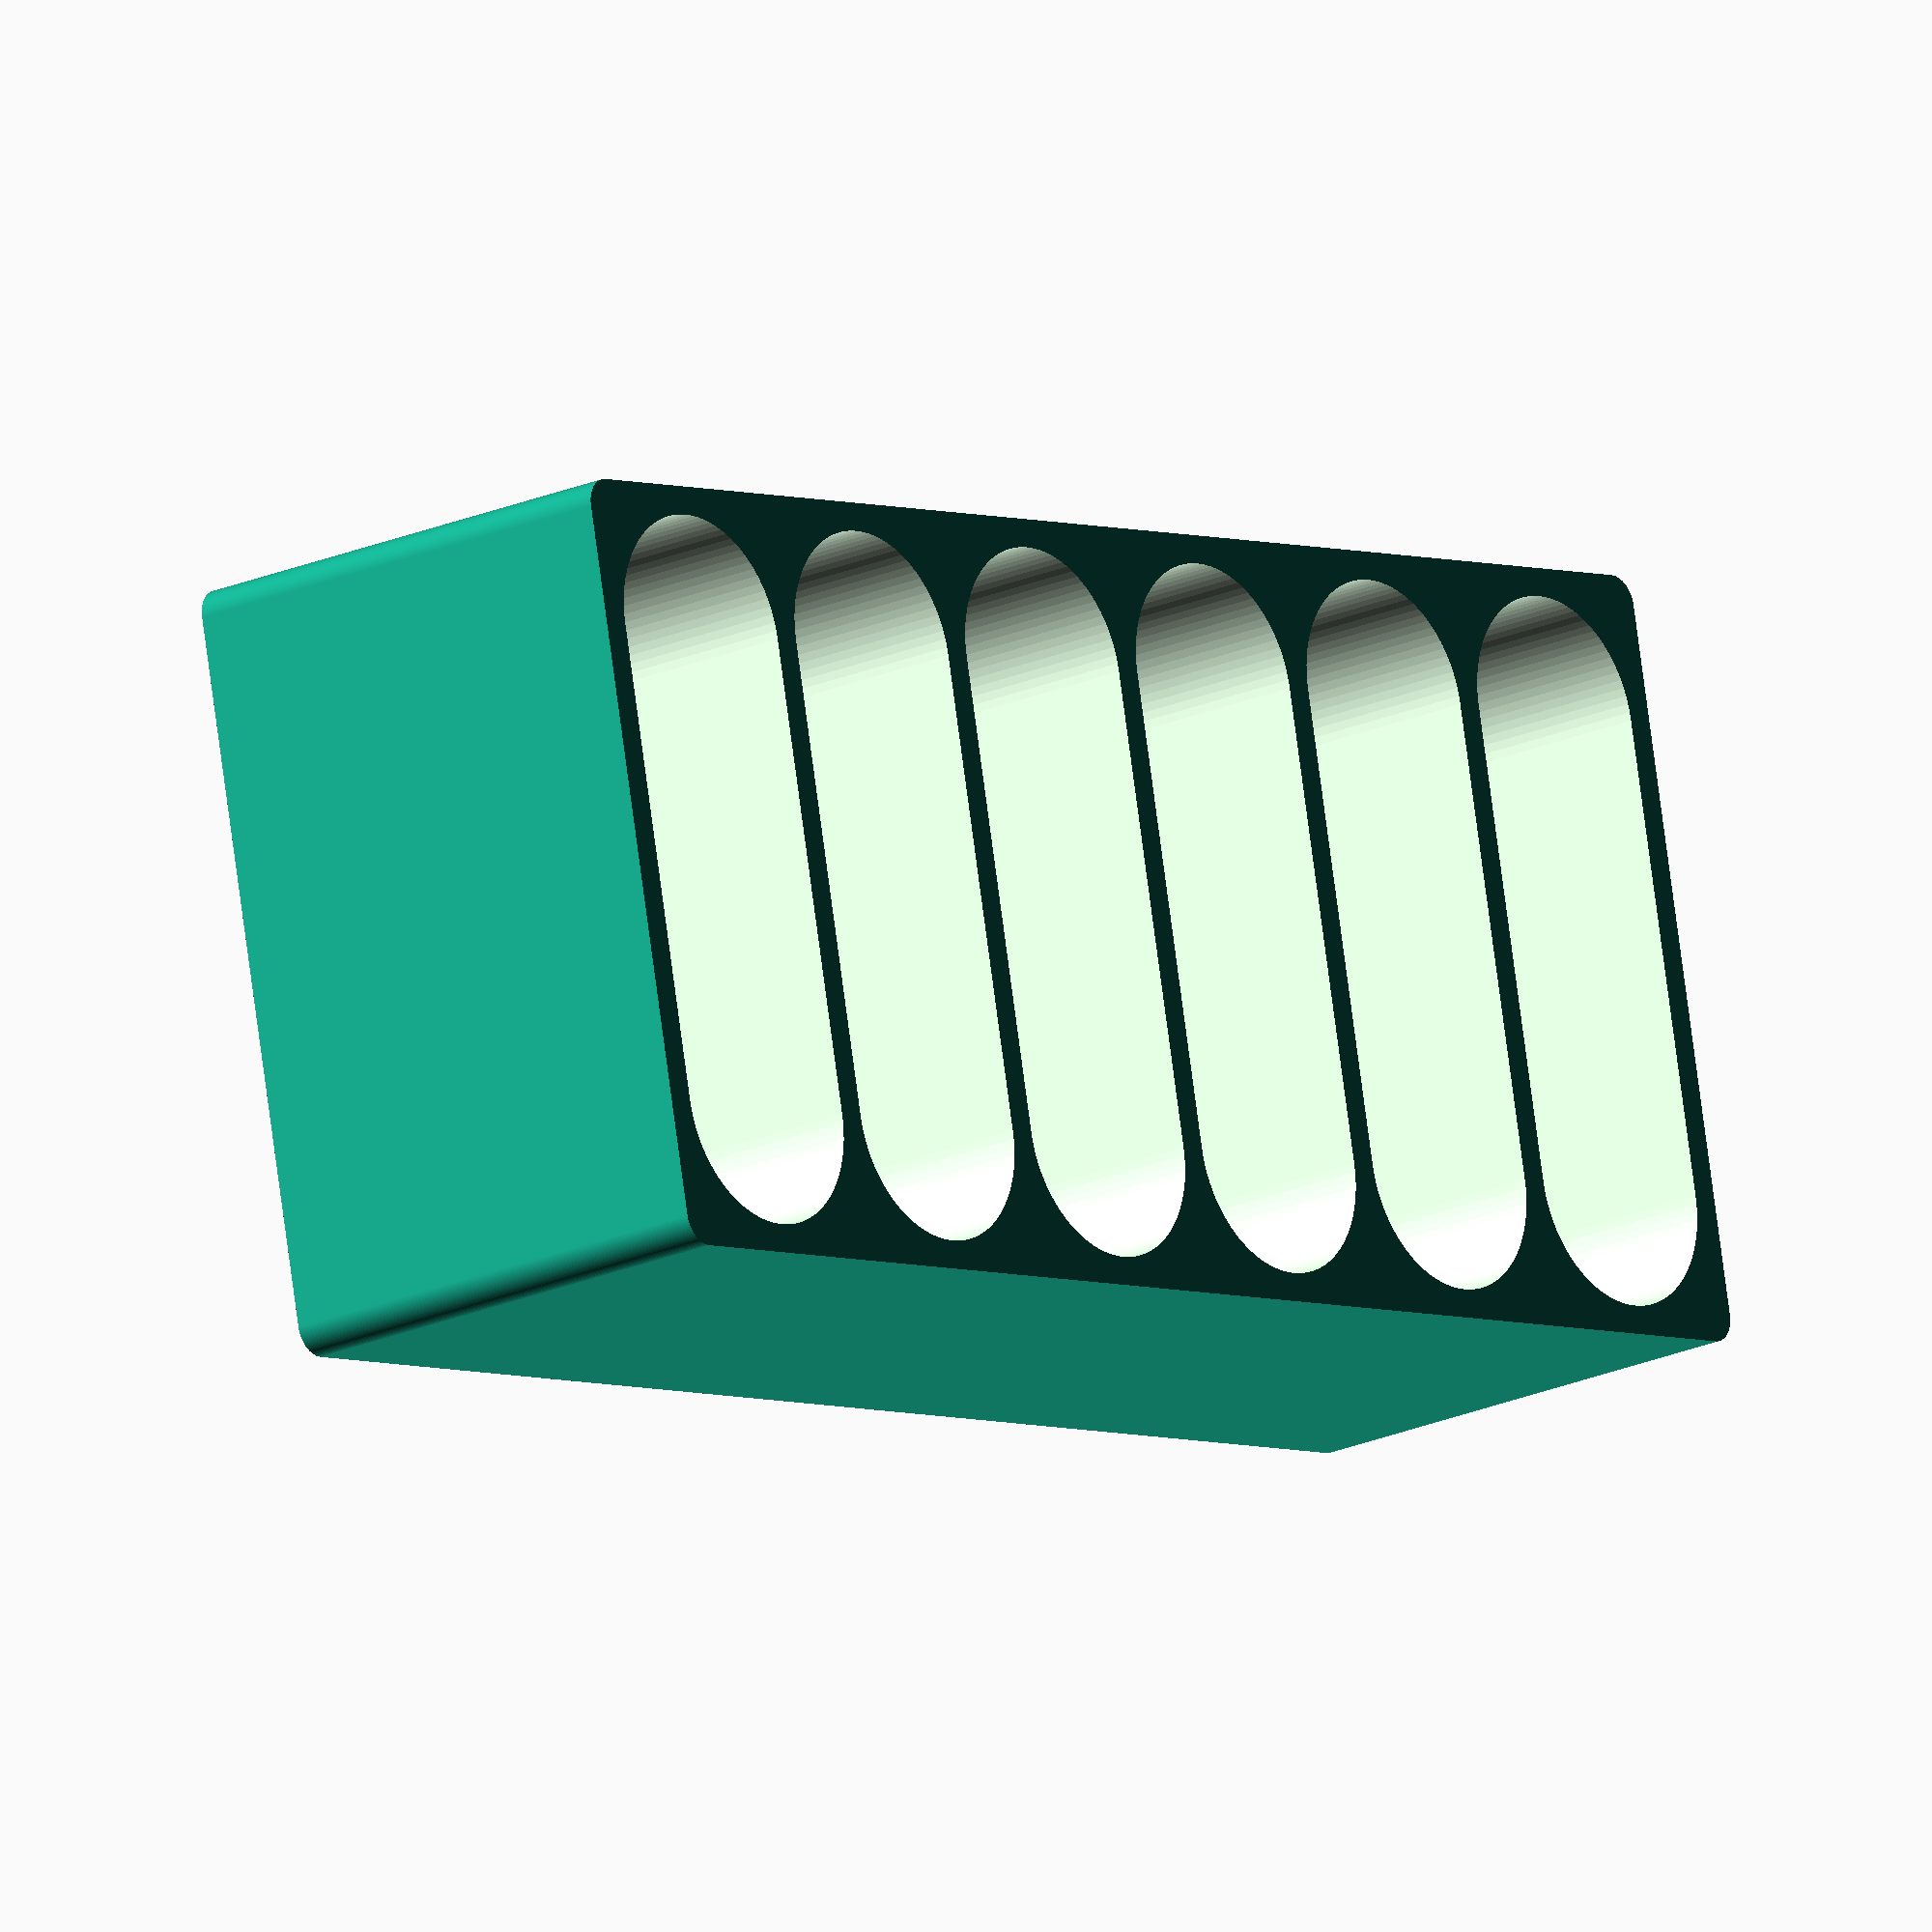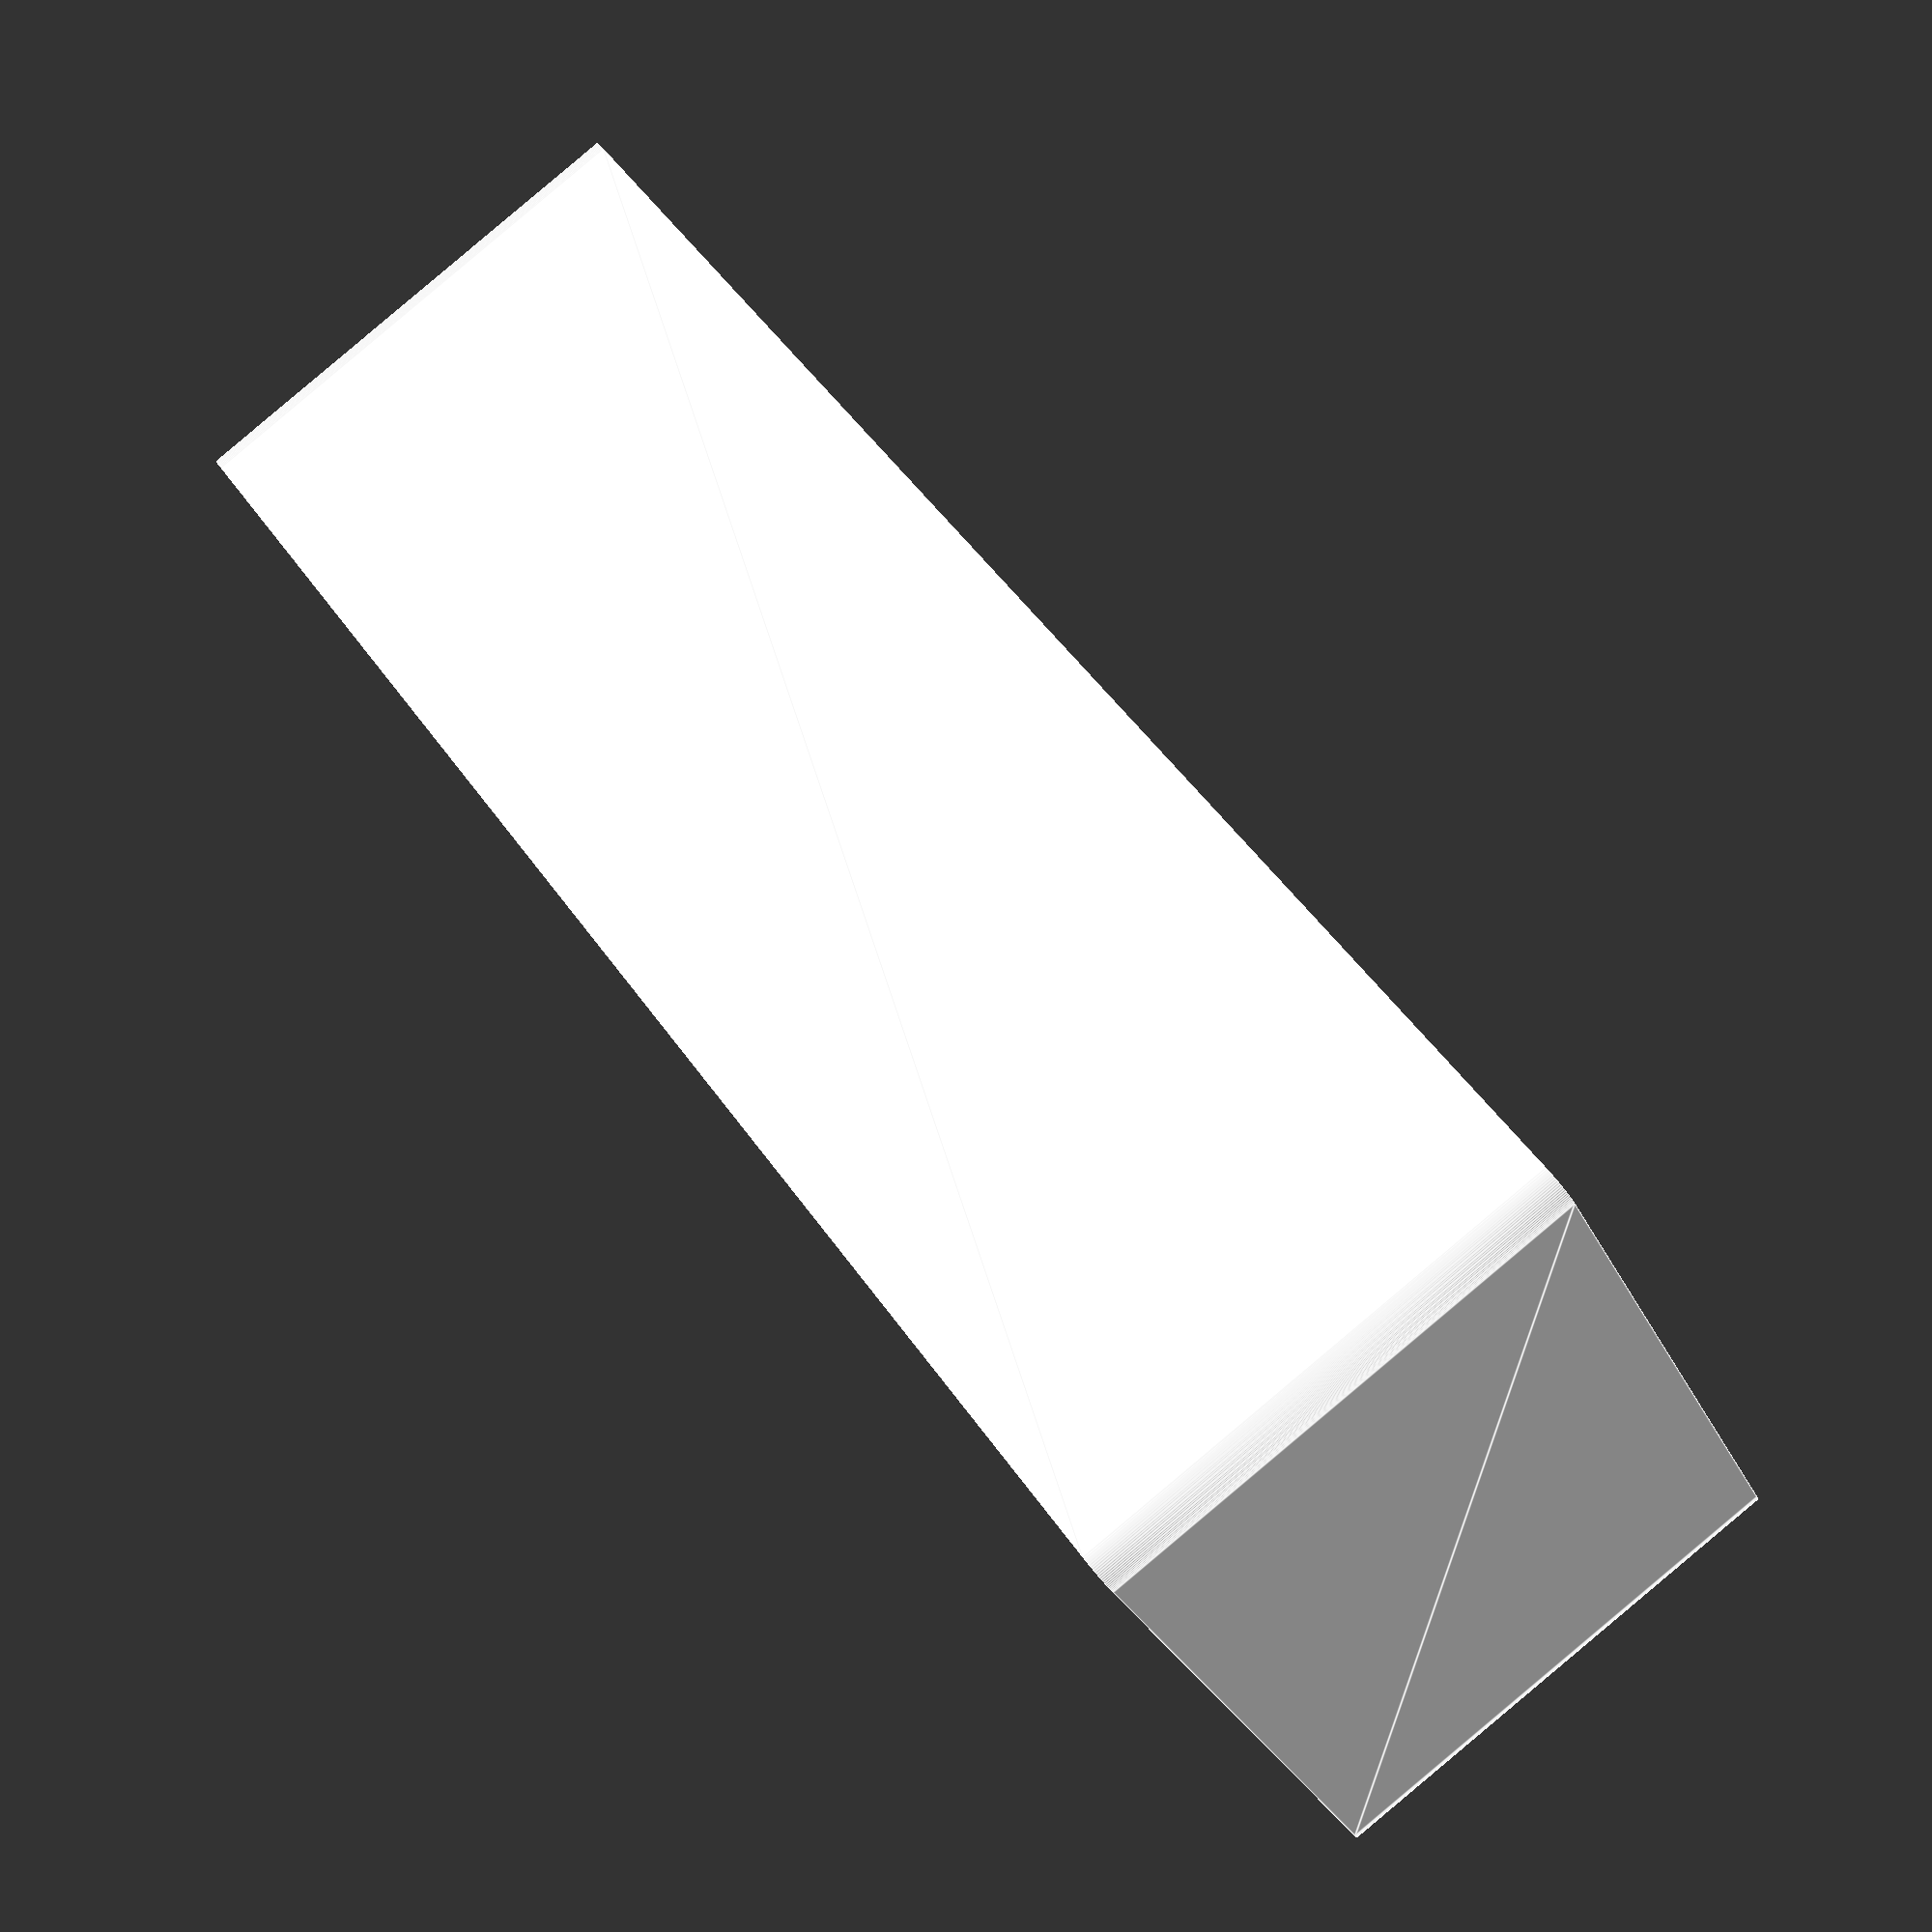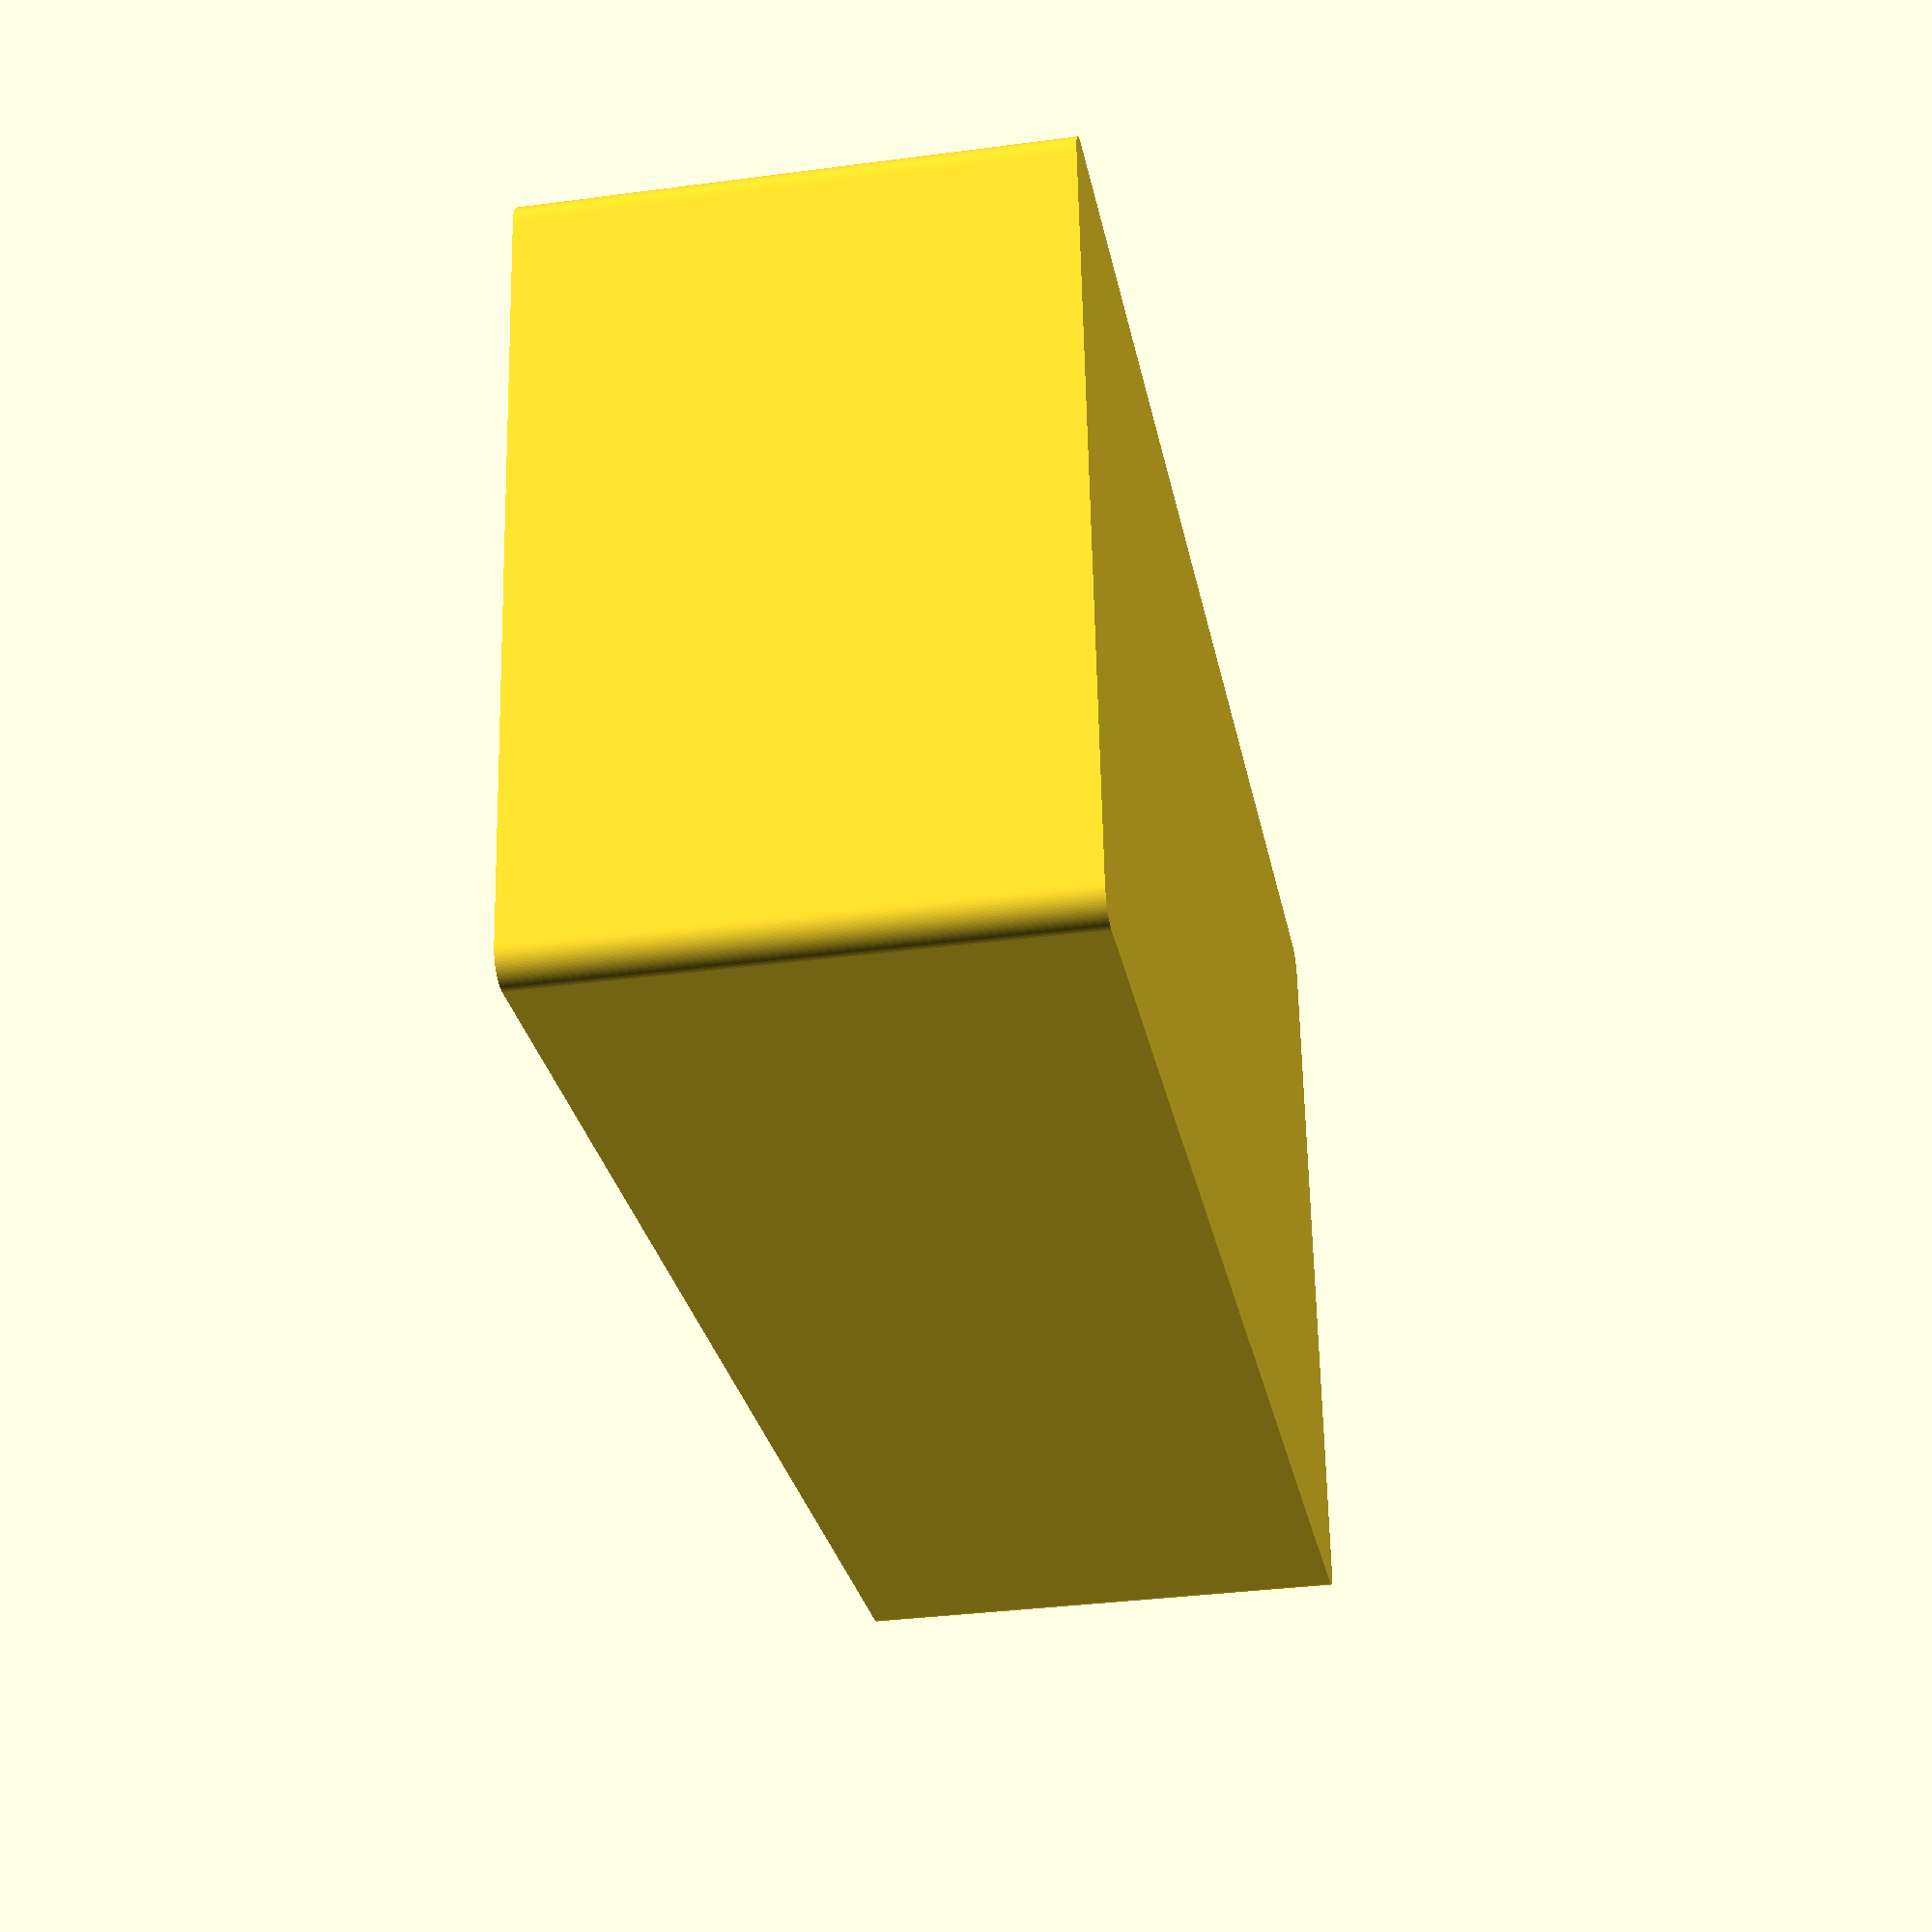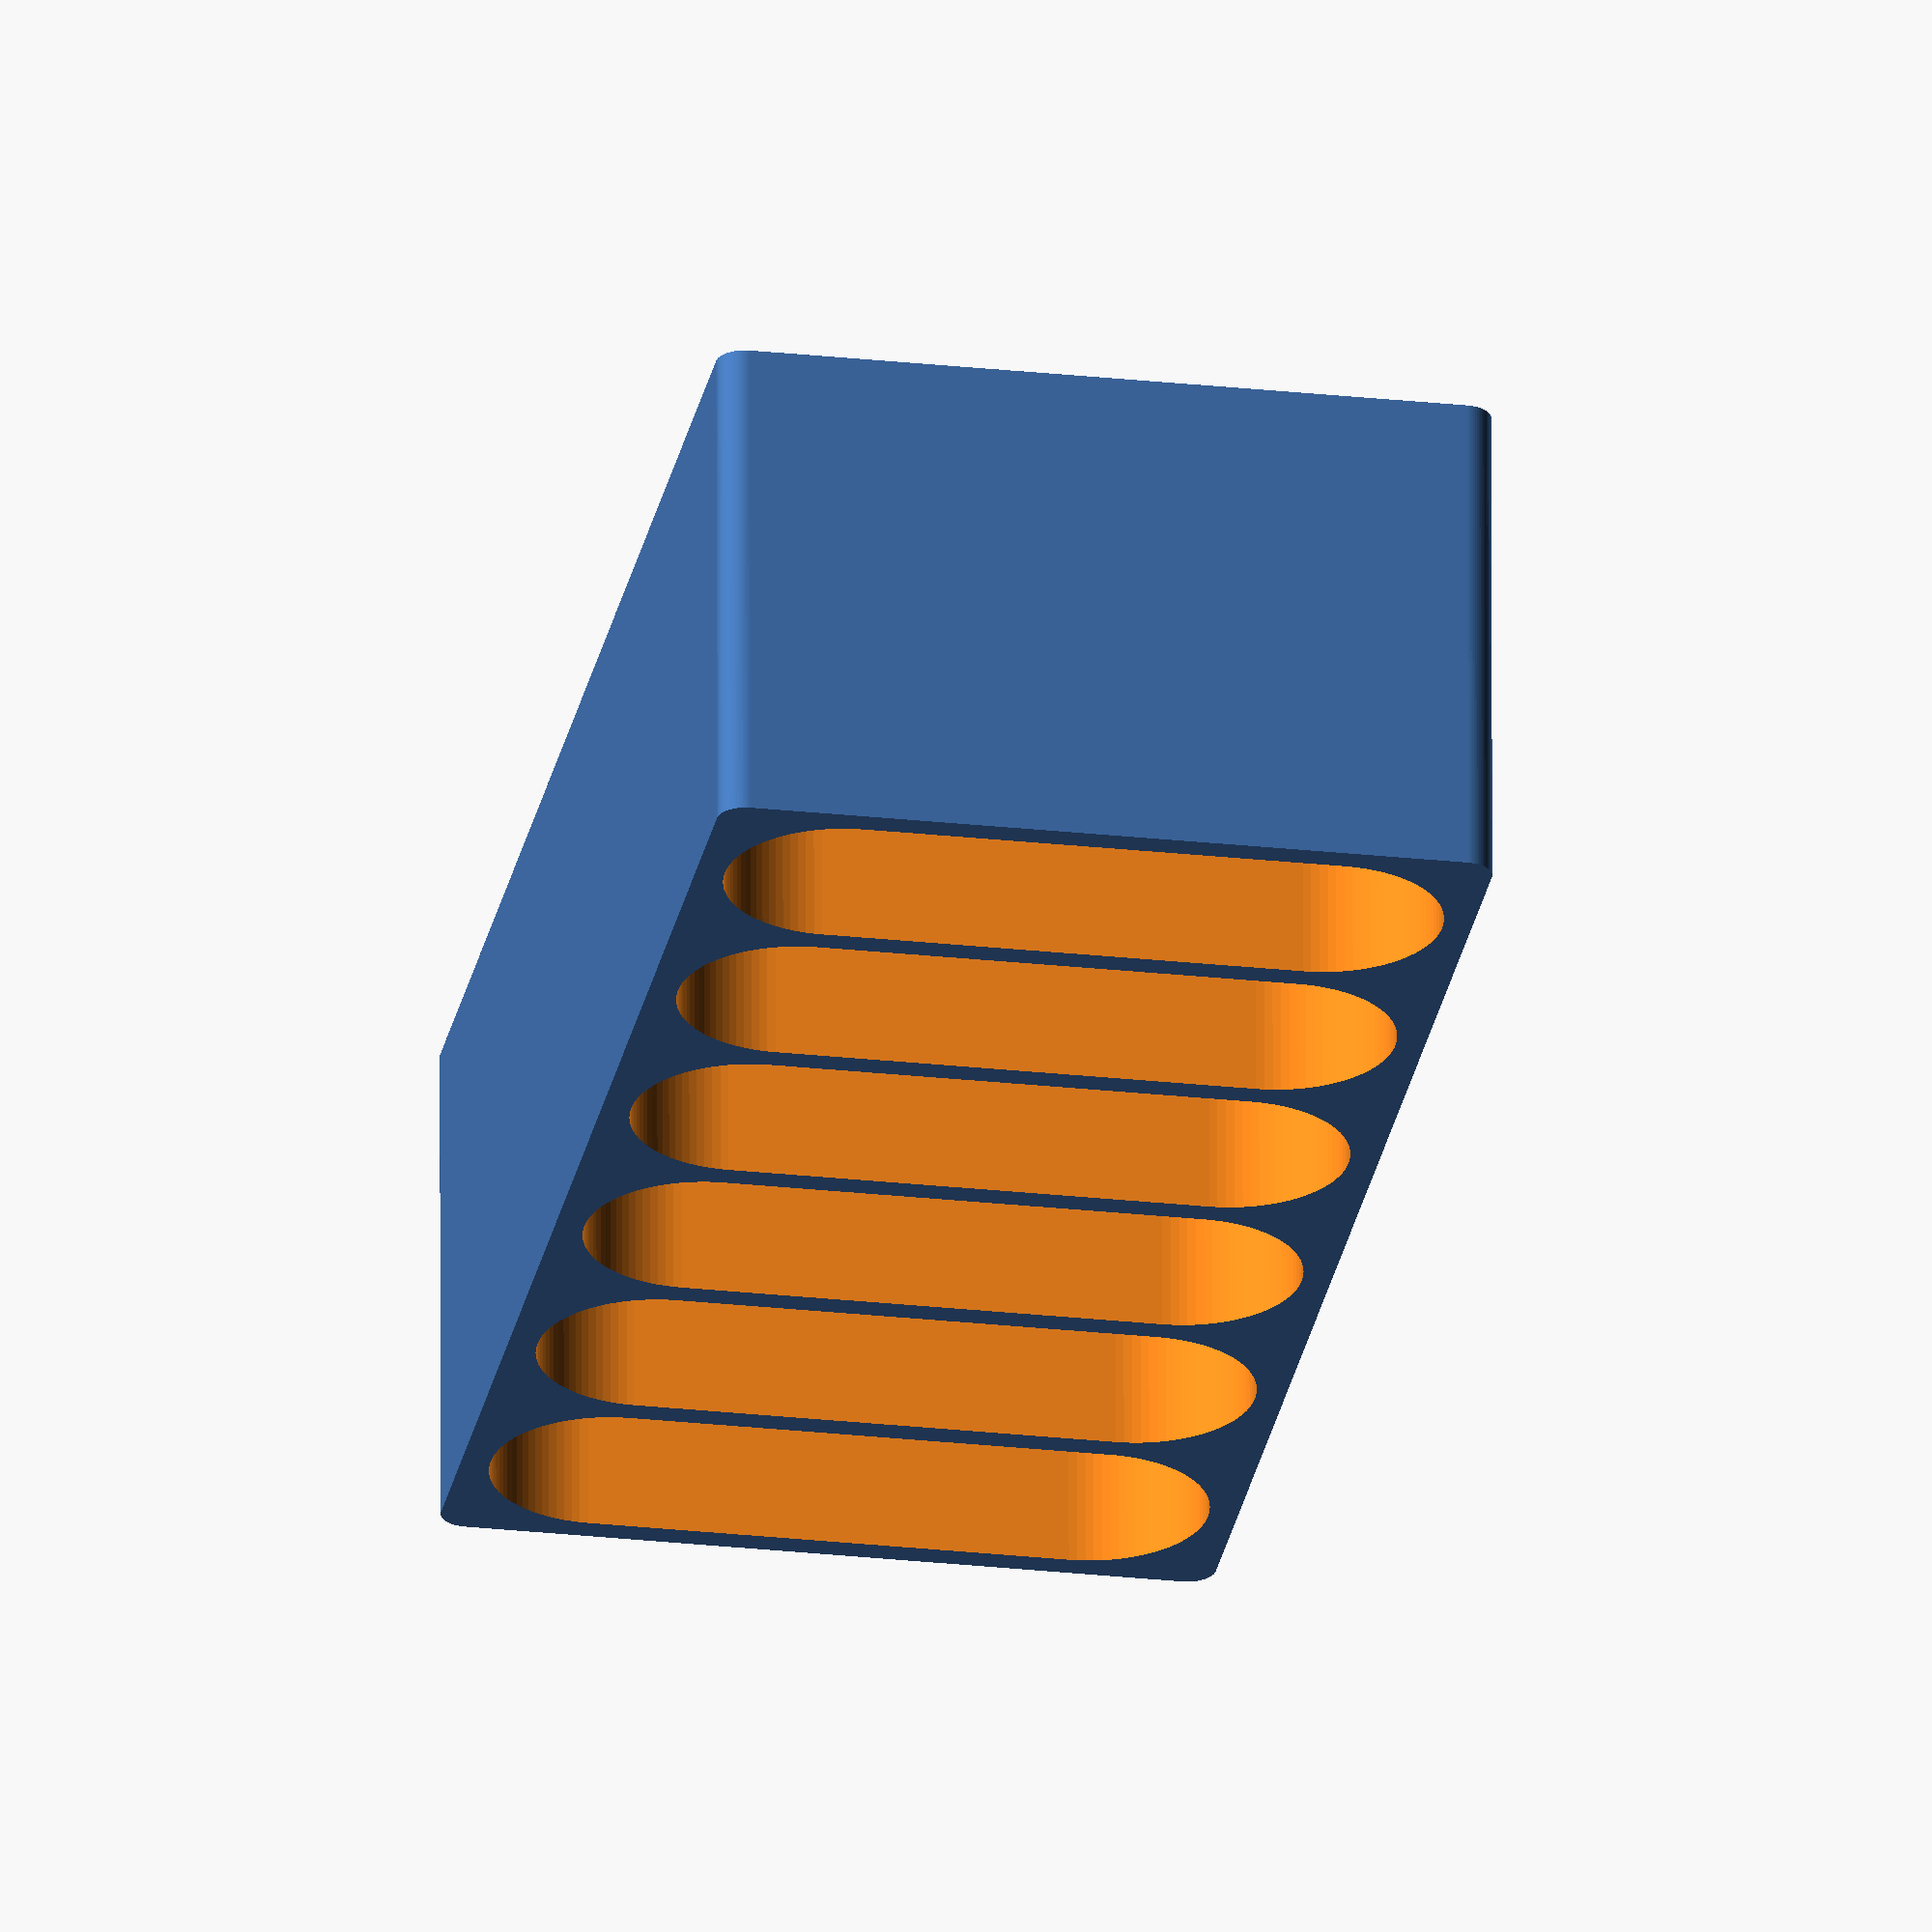
<openscad>
$fn     = 90;
bat_x   = 16.50; // Thickness of battery (actual is 16.75)
bat_y   = 50.00; // Width of battery (actual is 49.25)
wall    =  2.00; // Thickness of holder walls & floor
hgt     = 35.00; // Height of walls
n_wells =  6;    // Number of wells

module battery_well () {
  hull () {
    translate ([bat_x / 2, bat_x / 2, 0])
      cylinder (d = bat_x, h = hgt);
    translate ([bat_x / 2, bat_y - (bat_x / 2), 0])
      cylinder (d = bat_x, h = hgt);
  }
}

module battery_wells () {
  for (i = [0 : n_wells - 1])
    translate ([wall + ((bat_x + wall) * i), wall, 0])
      battery_well ();
}

module exterior () {
  corners = [
    [wall,                     wall,         0],
    [(bat_x + wall) * n_wells, wall,         0],
    [wall,                     bat_y + wall, 0],
    [(bat_x + wall) * n_wells, bat_y + wall, 0],
  ];

  hull ()
    for (i = [0 : len (corners) - 1])
      translate (corners [i])
        cylinder (r = wall, h = hgt);
}

difference () {
  translate ([0, 0, 0])
    exterior ();
  translate ([0, 0, wall])
    battery_wells ();
}

</openscad>
<views>
elev=199.8 azim=168.2 roll=229.7 proj=o view=solid
elev=271.2 azim=327.3 roll=50.0 proj=p view=edges
elev=213.8 azim=6.8 roll=79.7 proj=p view=wireframe
elev=296.3 azim=280.0 roll=359.9 proj=o view=solid
</views>
